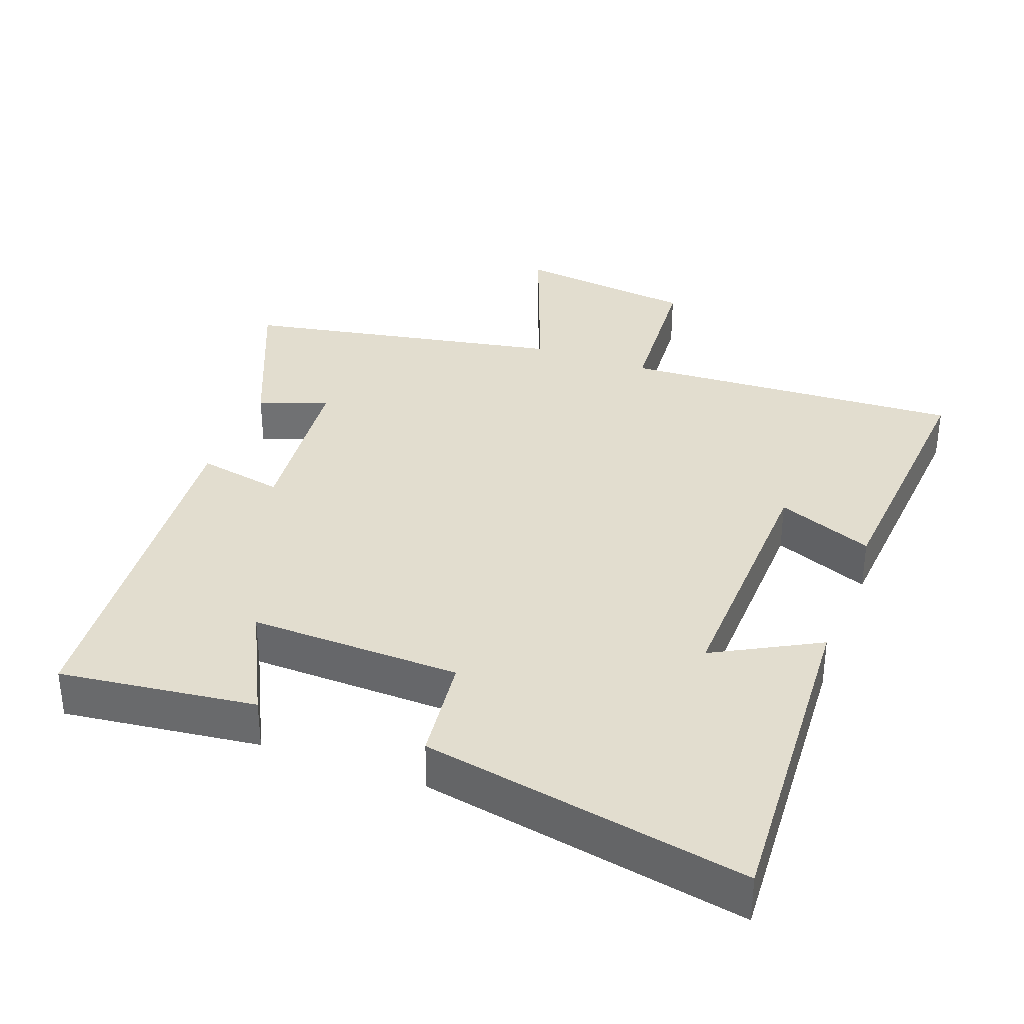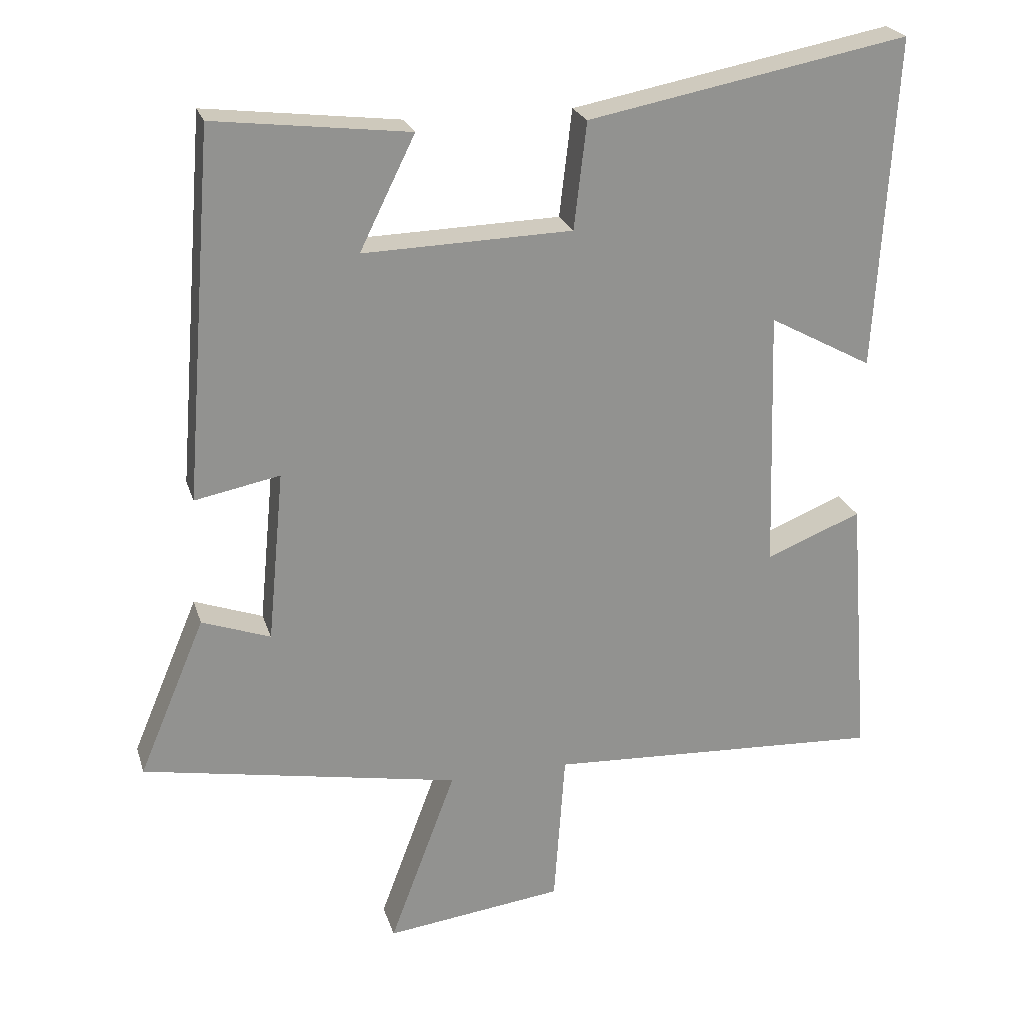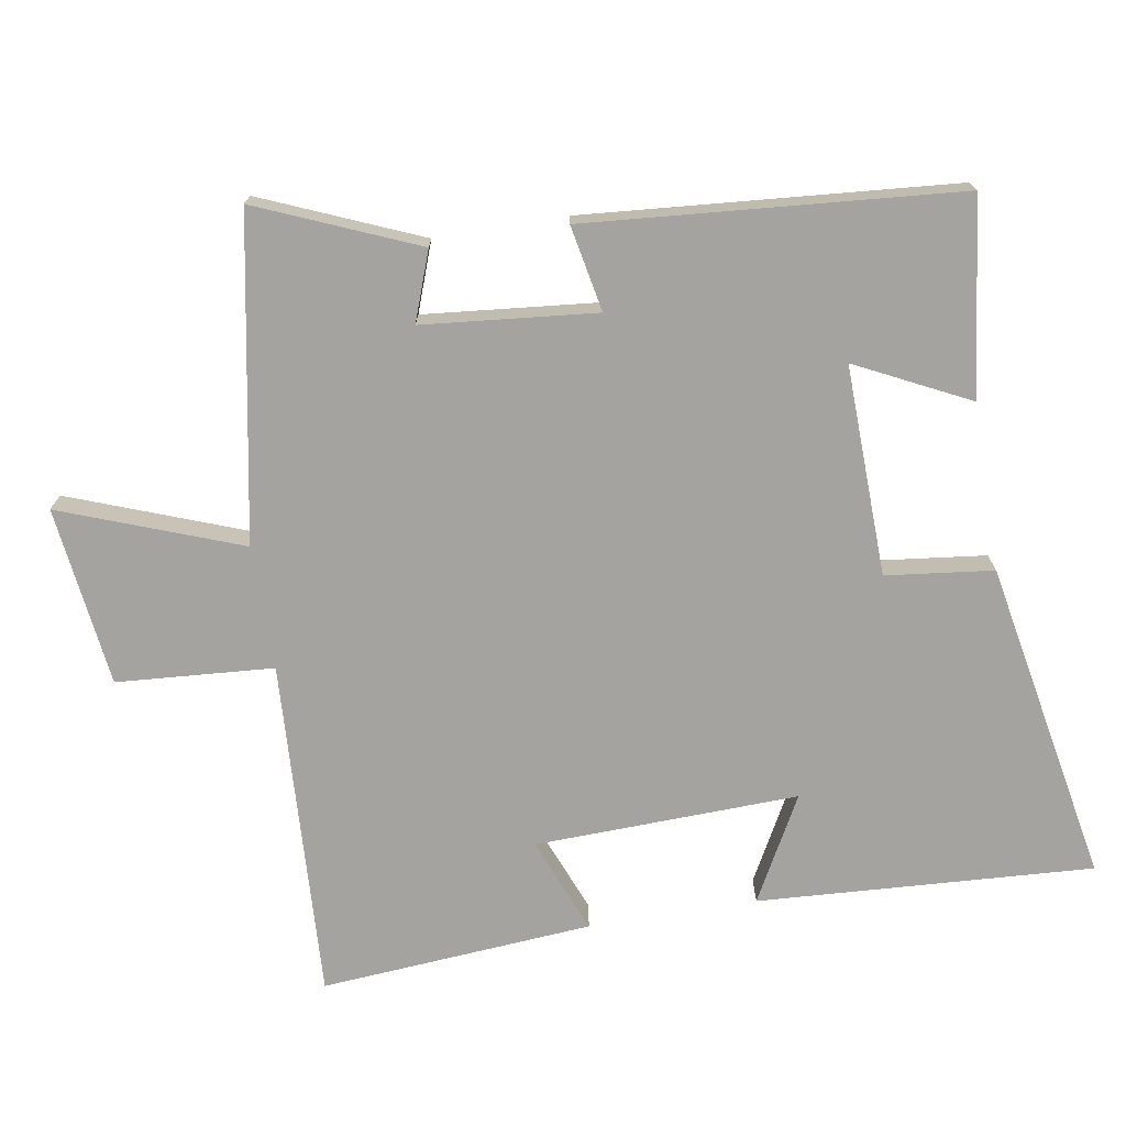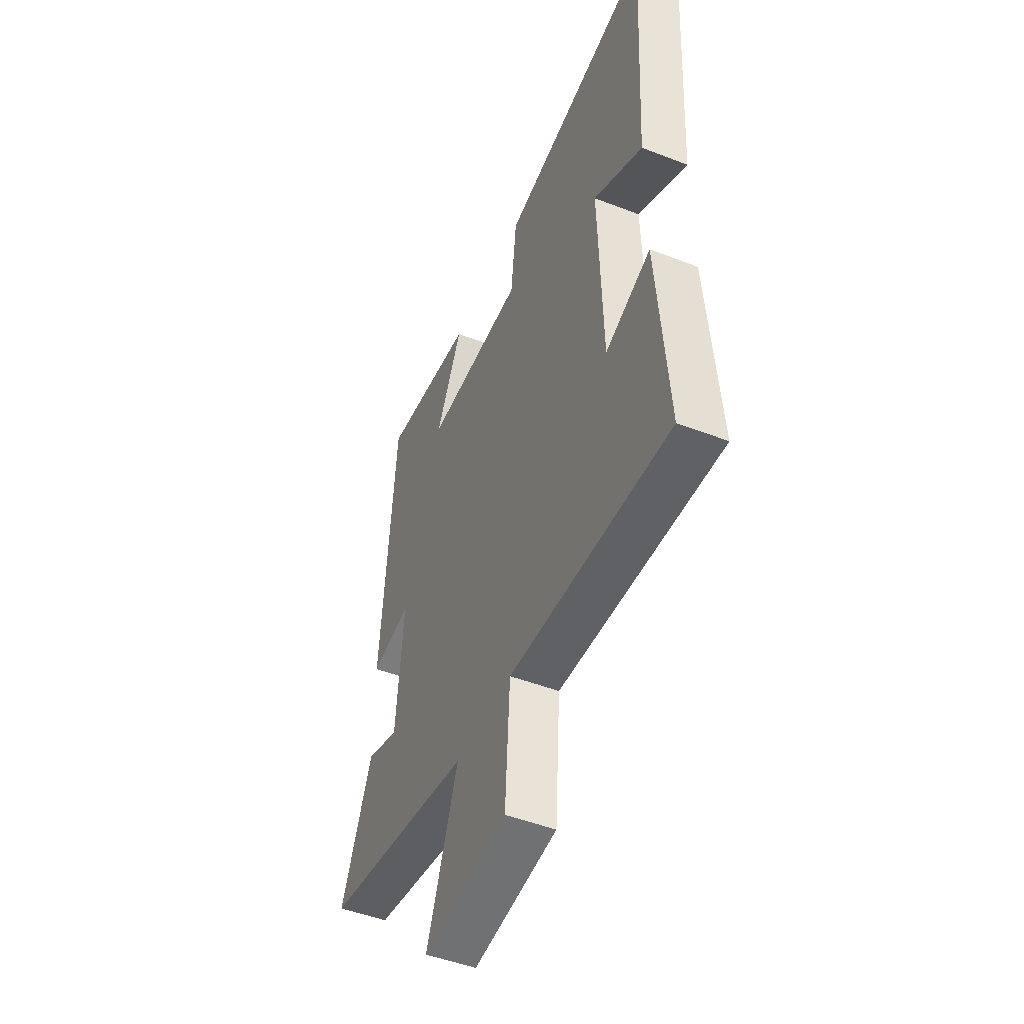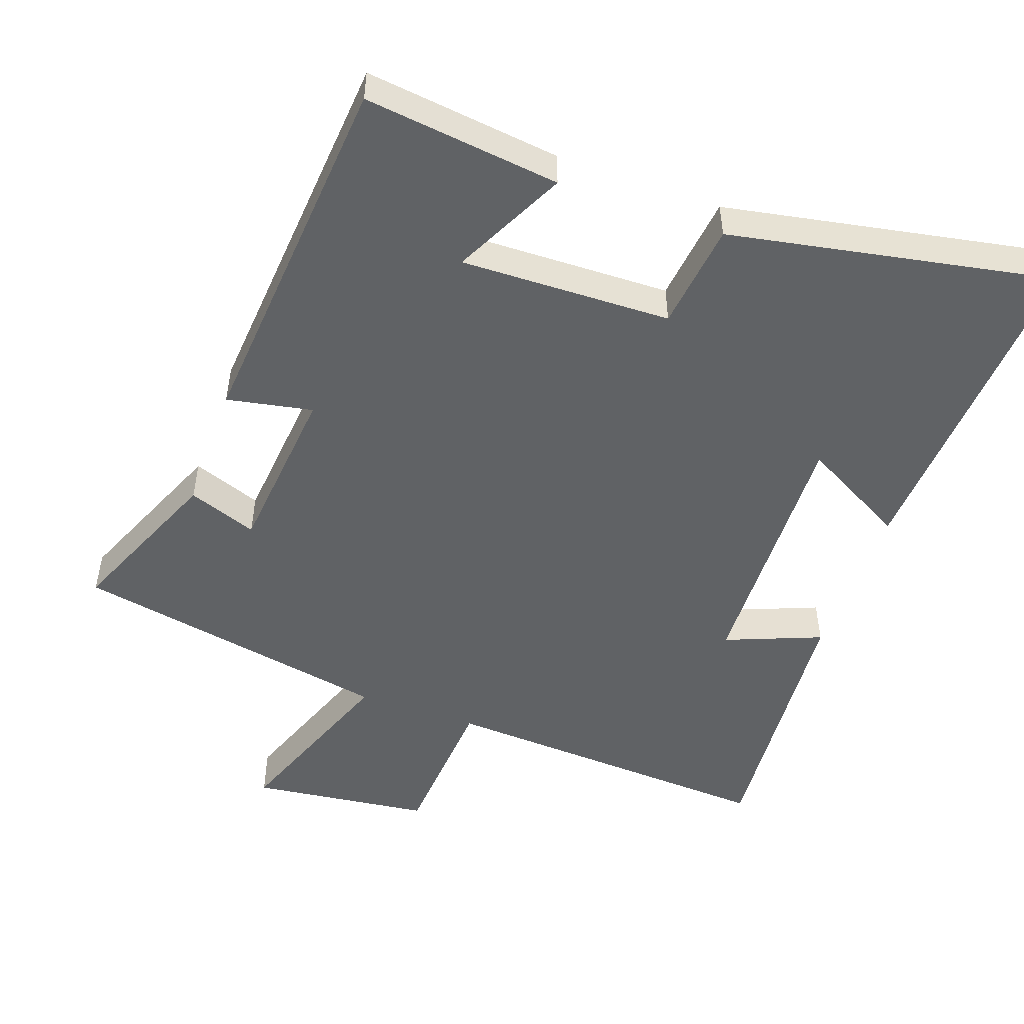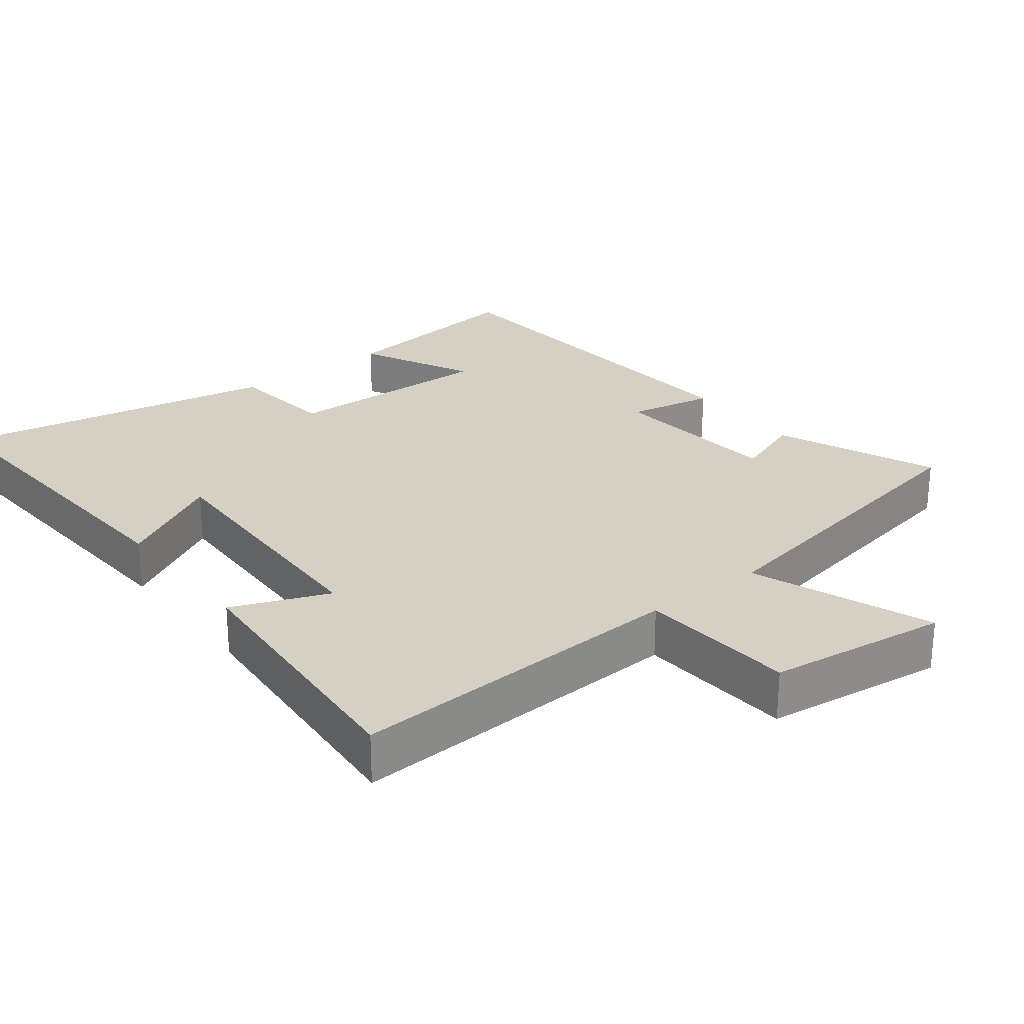
<metadata>
{"format":"obj","ext":"obj","renderer":"f3d","projection":"perspective","resolution":1024,"background":"white","views":[{"elev":34.8,"azim":20.3,"up":"+Y"},{"elev":23.6,"azim":-15.5,"up":"+Z"},{"elev":-72.8,"azim":-80.6,"up":"+Y"},{"elev":-48.4,"azim":66.6,"up":"+Z"},{"elev":-50.5,"azim":-19.6,"up":"+Y"},{"elev":26.2,"azim":142.2,"up":"+Y"}]}
</metadata>
<code>
v -0.457 0.07 0.534
v -0.176 0.07 0.5
v -0.256 0.07 0.338
v 0.046 0.07 0.346
v 0.064 0.07 0.5
v 0.528 0.07 0.588
v 0.5 0.07 0.107
v 0.35 0.07 0.188
v 0.362 0.07 -0.19
v 0.5 0.07 -0.135
v 0.531 0.07 -0.526
v 0.042 0.07 -0.5
v 0.026 0.07 -0.725
v -0.232 0.07 -0.757
v -0.136 0.07 -0.5
v -0.596 0.07 -0.414
v -0.5 0.07 -0.186
v -0.401 0.07 -0.222
v -0.377 0.07 0.026
v -0.5 0.07 0.002
v -0.457 0 0.534
v -0.176 0 0.5
v -0.256 0 0.338
v 0.046 0 0.346
v 0.064 0 0.5
v 0.528 0 0.588
v 0.5 0 0.107
v 0.35 0 0.188
v 0.362 0 -0.19
v 0.5 0 -0.135
v 0.531 0 -0.526
v 0.042 0 -0.5
v 0.026 0 -0.725
v -0.232 0 -0.757
v -0.136 0 -0.5
v -0.596 0 -0.414
v -0.5 0 -0.186
v -0.401 0 -0.222
v -0.377 0 0.026
v -0.5 0 0.002
f 19 20 1
f 15 16 17 18
f 15 18 19
f 12 13 14 15
f 12 15 19 1
f 9 10 11 12
f 8 9 12
f 5 6 7 8
f 4 5 8 12
f 3 4 12
f 1 2 3
f 1 3 12
f 21 40 39
f 38 37 36 35
f 39 38 35
f 35 34 33 32
f 21 39 35 32
f 32 31 30 29
f 32 29 28
f 28 27 26 25
f 32 28 25 24
f 32 24 23
f 23 22 21
f 32 23 21
f 1 21 22 2
f 2 22 23 3
f 3 23 24 4
f 4 24 25 5
f 5 25 26 6
f 6 26 27 7
f 7 27 28 8
f 8 28 29 9
f 9 29 30 10
f 10 30 31 11
f 11 31 32 12
f 12 32 33 13
f 13 33 34 14
f 14 34 35 15
f 15 35 36 16
f 16 36 37 17
f 17 37 38 18
f 18 38 39 19
f 19 39 40 20
f 20 40 21 1

</code>
